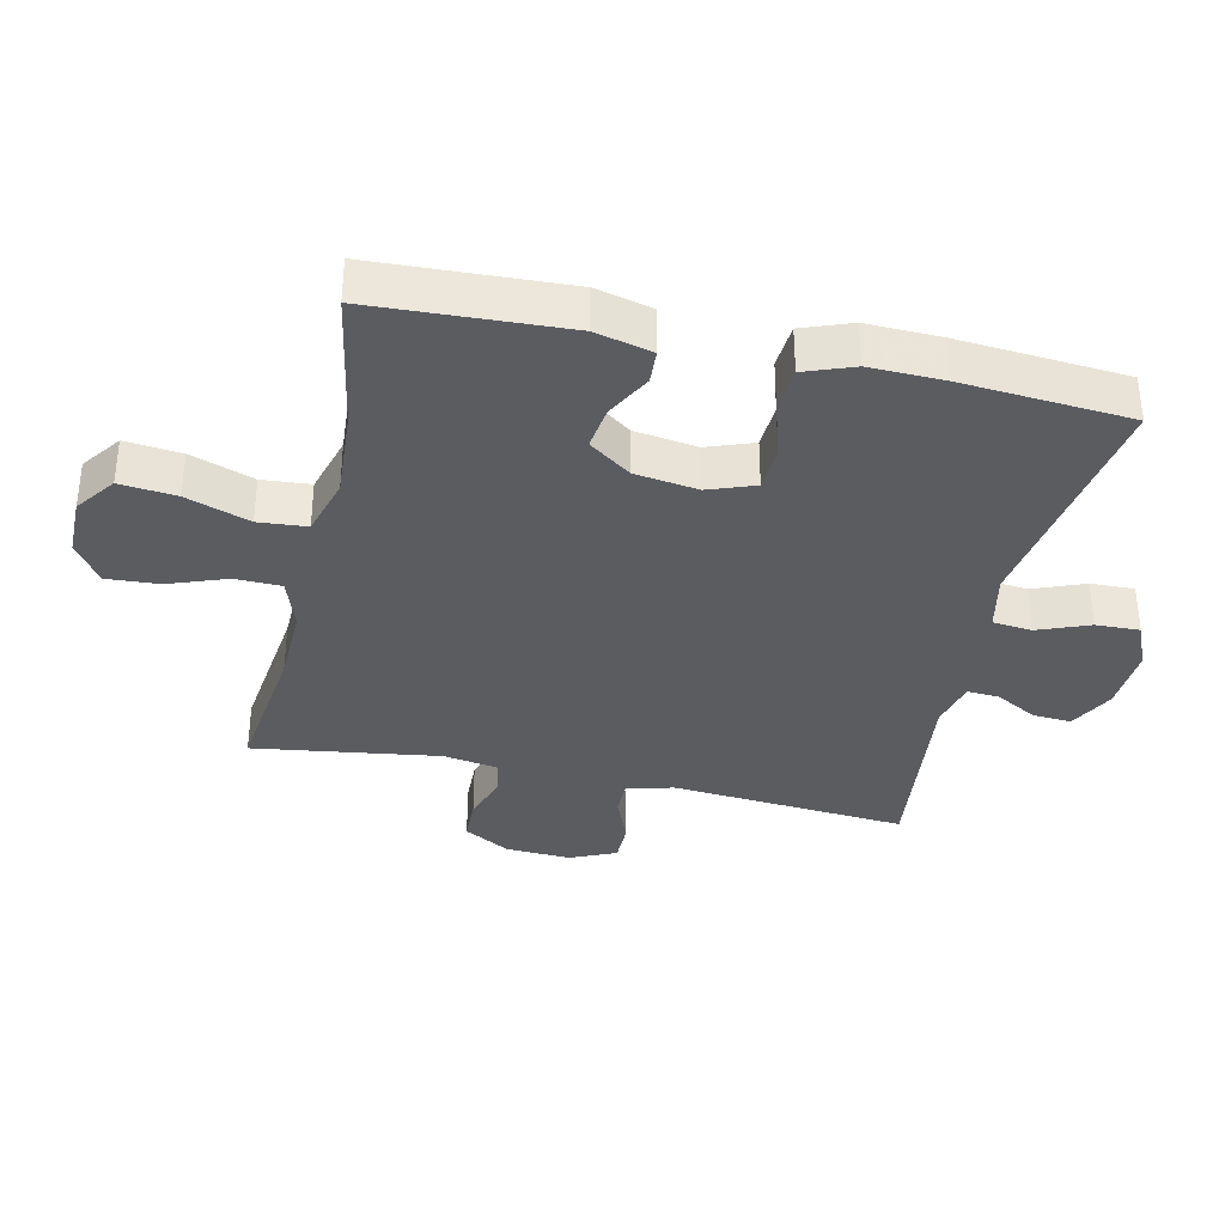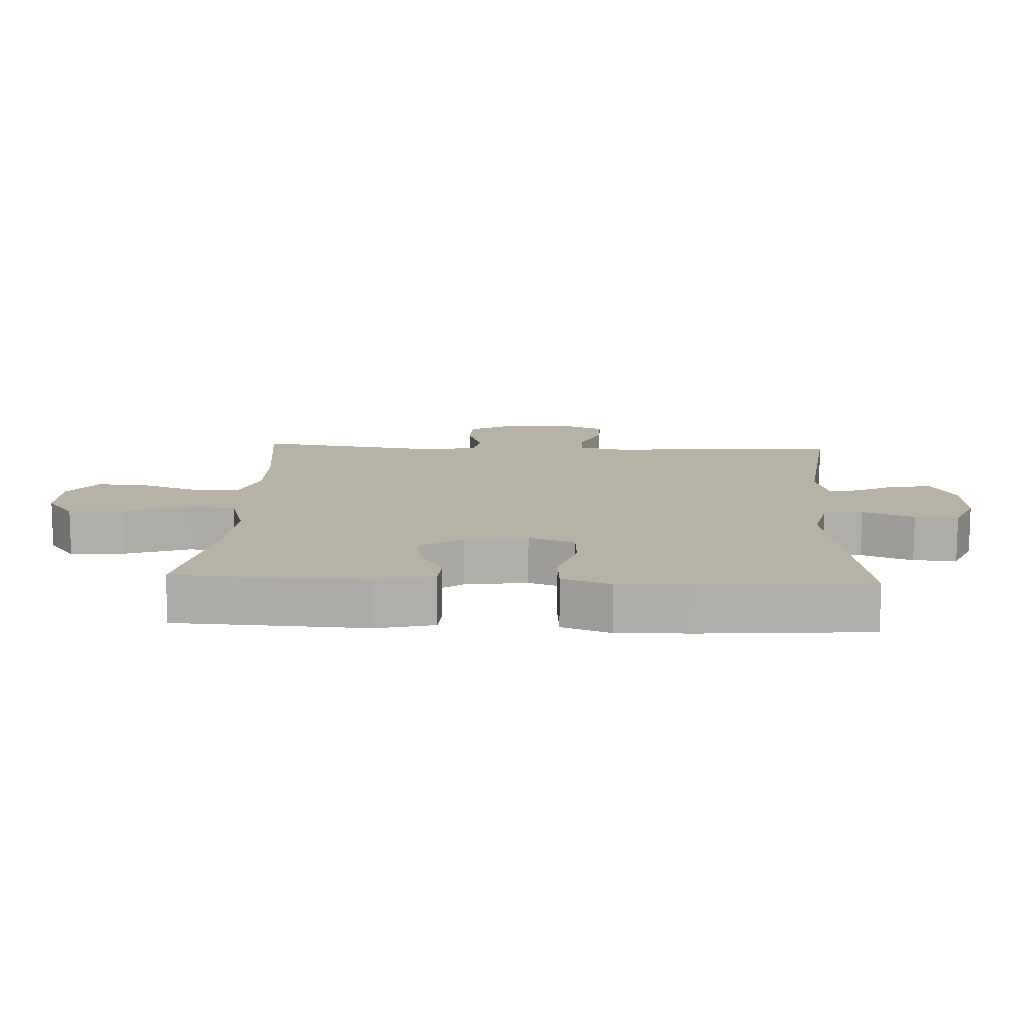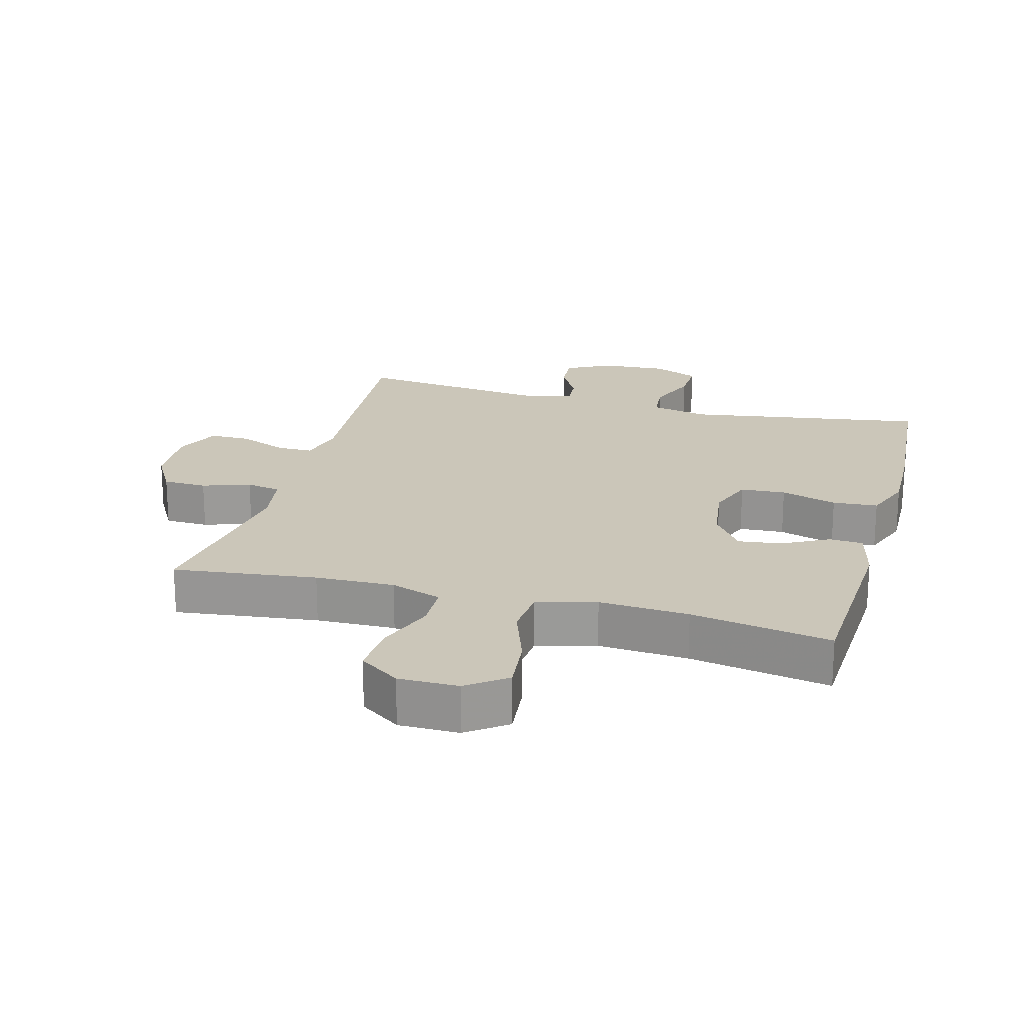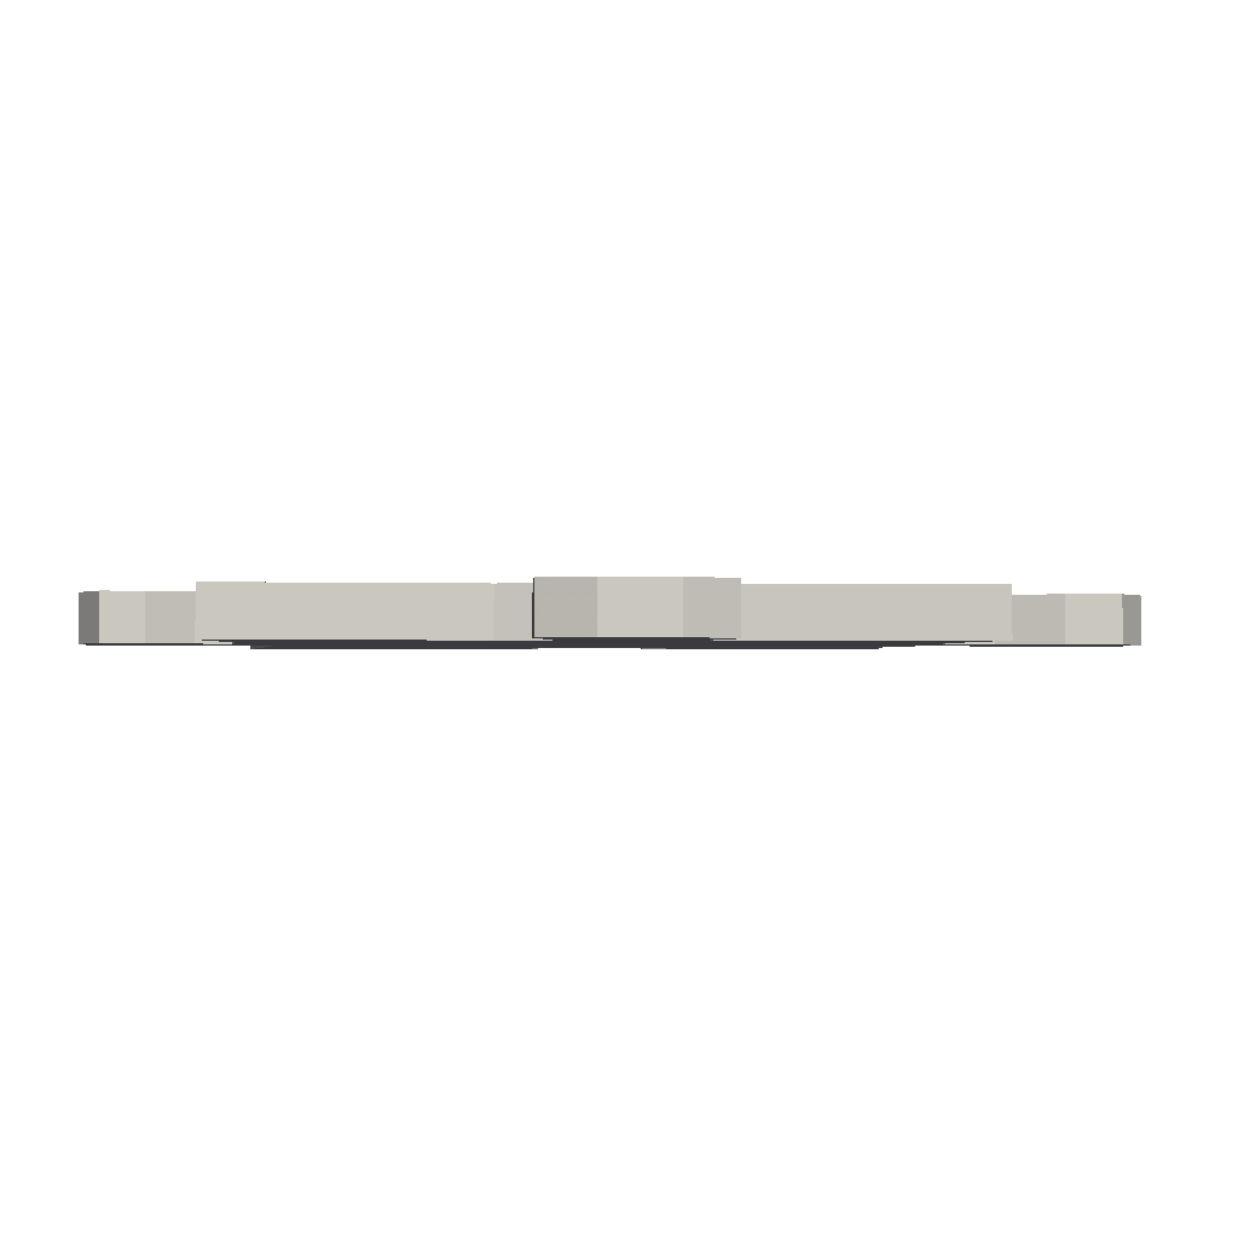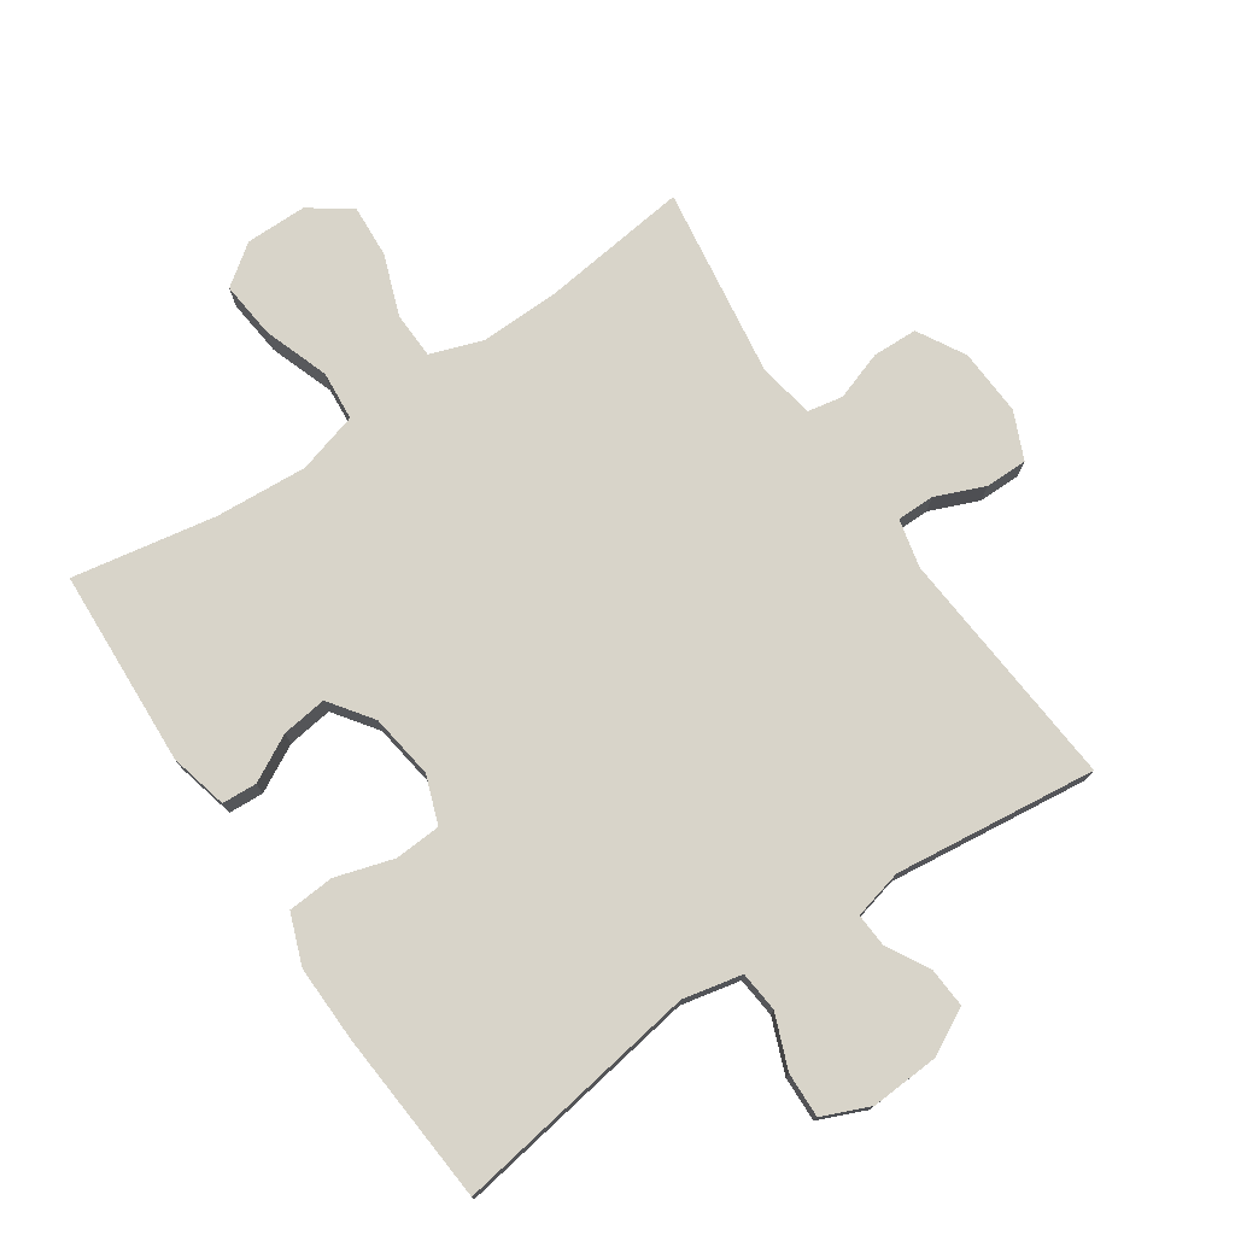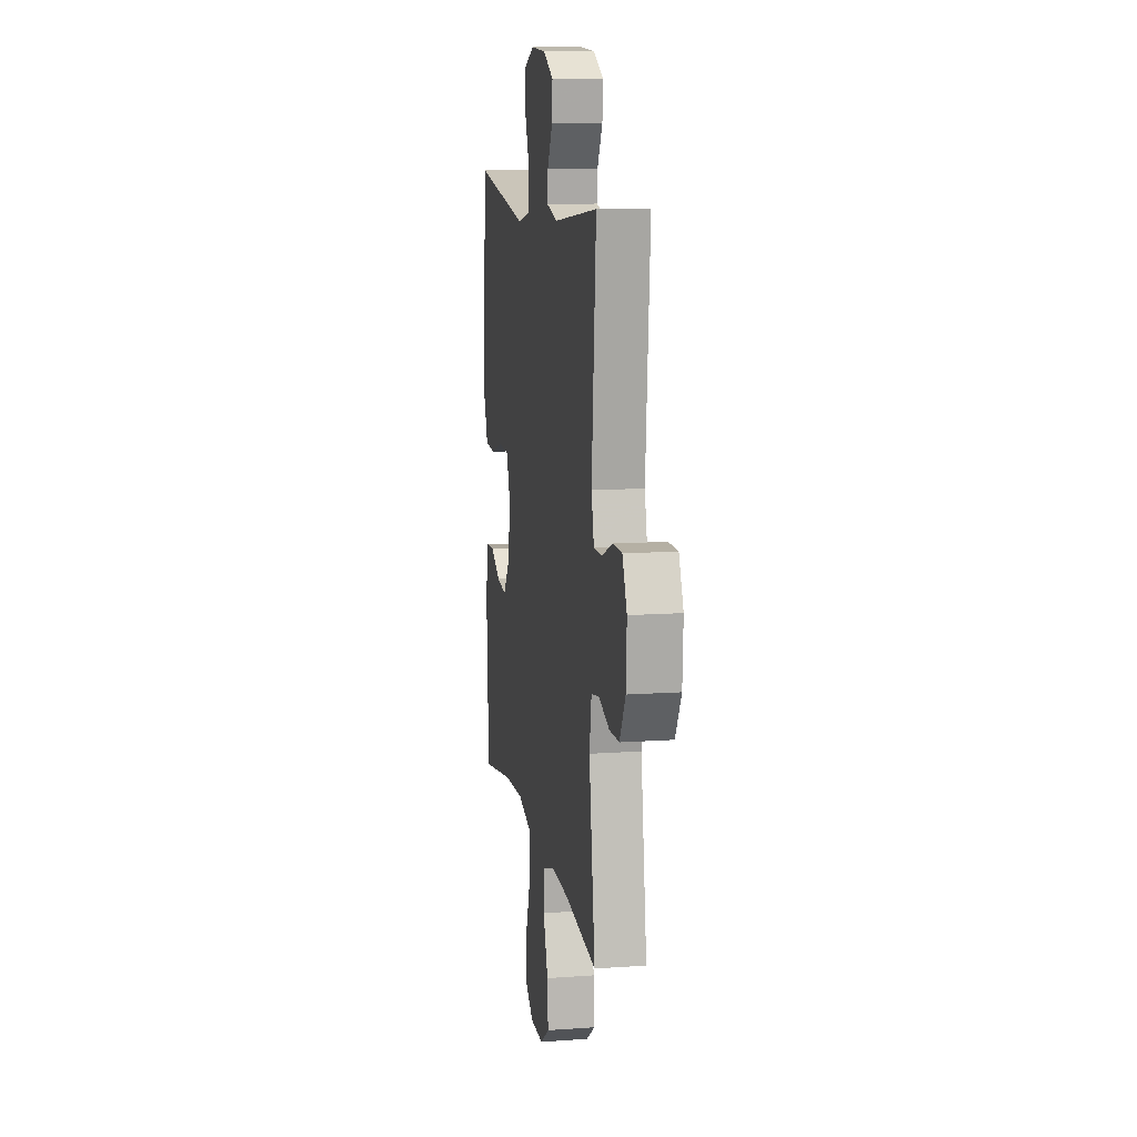
<metadata>
{"format":"obj","ext":"obj","renderer":"f3d","projection":"perspective","resolution":1024,"background":"white","views":[{"elev":-35.2,"azim":-102.6,"up":"+Y"},{"elev":12.4,"azim":-87.2,"up":"+Y"},{"elev":20.9,"azim":-164.8,"up":"+Y"},{"elev":-1.3,"azim":86.0,"up":"+Y"},{"elev":75.6,"azim":-34.1,"up":"+Y"},{"elev":11.6,"azim":80.2,"up":"+Z"}]}
</metadata>
<code>
v 0.5 0.07 -0.5
v 0.281 0.07 -0.473
v 0.16 0.07 -0.47
v 0.082 0.07 -0.497
v 0.08 0.07 -0.567
v 0.113 0.07 -0.657
v 0.118 0.07 -0.737
v 0.056 0.07 -0.78
v -0.035 0.07 -0.78
v -0.095 0.07 -0.736
v -0.086 0.07 -0.65
v -0.052 0.07 -0.553
v -0.058 0.07 -0.479
v -0.149 0.07 -0.453
v -0.286 0.07 -0.462
v -0.5 0.07 -0.5
v -0.514 0.07 -0.205
v -0.493 0.07 -0.118
v -0.441 0.07 -0.115
v -0.372 0.07 -0.152
v -0.305 0.07 -0.161
v -0.259 0.07 -0.097
v -0.245 0.07 0
v -0.271 0.07 0.071
v -0.34 0.07 0.075
v -0.426 0.07 0.049
v -0.495 0.07 0.054
v -0.523 0.07 0.129
v -0.52 0.07 0.243
v -0.5 0.07 0.5
v -0.133 0.07 0.442
v -0.045 0.07 0.461
v -0.039 0.07 0.521
v -0.07 0.07 0.6
v -0.072 0.07 0.667
v -0.002 0.07 0.697
v 0.099 0.07 0.691
v 0.168 0.07 0.655
v 0.164 0.07 0.595
v 0.129 0.07 0.532
v 0.126 0.07 0.483
v 0.199 0.07 0.465
v 0.5 0.07 0.5
v 0.48 0.07 0.252
v 0.471 0.07 0.139
v 0.488 0.07 0.067
v 0.544 0.07 0.067
v 0.617 0.07 0.097
v 0.68 0.07 0.097
v 0.711 0.07 0.027
v 0.706 0.07 -0.073
v 0.666 0.07 -0.144
v 0.599 0.07 -0.146
v 0.526 0.07 -0.121
v 0.473 0.07 -0.131
v 0.459 0.07 -0.216
v 0.5 0 -0.5
v 0.281 0 -0.473
v 0.16 0 -0.47
v 0.082 0 -0.497
v 0.08 0 -0.567
v 0.113 0 -0.657
v 0.118 0 -0.737
v 0.056 0 -0.78
v -0.035 0 -0.78
v -0.095 0 -0.736
v -0.086 0 -0.65
v -0.052 0 -0.553
v -0.058 0 -0.479
v -0.149 0 -0.453
v -0.286 0 -0.462
v -0.5 0 -0.5
v -0.514 0 -0.205
v -0.493 0 -0.118
v -0.441 0 -0.115
v -0.372 0 -0.152
v -0.305 0 -0.161
v -0.259 0 -0.097
v -0.245 0 0
v -0.271 0 0.071
v -0.34 0 0.075
v -0.426 0 0.049
v -0.495 0 0.054
v -0.523 0 0.129
v -0.52 0 0.243
v -0.5 0 0.5
v -0.133 0 0.442
v -0.045 0 0.461
v -0.039 0 0.521
v -0.07 0 0.6
v -0.072 0 0.667
v -0.002 0 0.697
v 0.099 0 0.691
v 0.168 0 0.655
v 0.164 0 0.595
v 0.129 0 0.532
v 0.126 0 0.483
v 0.199 0 0.465
v 0.5 0 0.5
v 0.48 0 0.252
v 0.471 0 0.139
v 0.488 0 0.067
v 0.544 0 0.067
v 0.617 0 0.097
v 0.68 0 0.097
v 0.711 0 0.027
v 0.706 0 -0.073
v 0.666 0 -0.144
v 0.599 0 -0.146
v 0.526 0 -0.121
v 0.473 0 -0.131
v 0.459 0 -0.216
f 52 53 54
f 51 52 54
f 50 51 54
f 49 50 54
f 48 49 54
f 47 48 54
f 46 47 54 55
f 45 46 55 56
f 42 43 44
f 41 42 44 45
f 38 39 40
f 37 38 40
f 36 37 40
f 35 36 40
f 34 35 40
f 33 34 40
f 32 33 40 41
f 41 45 56
f 32 41 56
f 31 32 56
f 29 30 31
f 28 29 31
f 27 28 31
f 26 27 31
f 25 26 31
f 18 19 20
f 17 18 20
f 16 17 20
f 15 16 20
f 14 15 20 21
f 13 14 21 22
f 10 11 12
f 9 10 12
f 8 9 12
f 7 8 12
f 6 7 12
f 5 6 12
f 4 5 12 13
f 13 22 23
f 4 13 23
f 3 4 23
f 56 1 2
f 3 23 24
f 2 3 24
f 56 2 24
f 31 56 24
f 24 25 31
f 110 109 108
f 110 108 107
f 110 107 106
f 110 106 105
f 110 105 104
f 110 104 103
f 111 110 103 102
f 112 111 102 101
f 100 99 98
f 101 100 98 97
f 96 95 94
f 96 94 93
f 96 93 92
f 96 92 91
f 96 91 90
f 96 90 89
f 97 96 89 88
f 112 101 97
f 112 97 88
f 112 88 87
f 87 86 85
f 87 85 84
f 87 84 83
f 87 83 82
f 87 82 81
f 76 75 74
f 76 74 73
f 76 73 72
f 76 72 71
f 77 76 71 70
f 78 77 70 69
f 68 67 66
f 68 66 65
f 68 65 64
f 68 64 63
f 68 63 62
f 68 62 61
f 69 68 61 60
f 79 78 69
f 79 69 60
f 79 60 59
f 58 57 112
f 80 79 59
f 80 59 58
f 80 58 112
f 80 112 87
f 87 81 80
f 1 57 58 2
f 2 58 59 3
f 3 59 60 4
f 4 60 61 5
f 5 61 62 6
f 6 62 63 7
f 7 63 64 8
f 8 64 65 9
f 9 65 66 10
f 10 66 67 11
f 11 67 68 12
f 12 68 69 13
f 13 69 70 14
f 14 70 71 15
f 15 71 72 16
f 16 72 73 17
f 17 73 74 18
f 18 74 75 19
f 19 75 76 20
f 20 76 77 21
f 21 77 78 22
f 22 78 79 23
f 23 79 80 24
f 24 80 81 25
f 25 81 82 26
f 26 82 83 27
f 27 83 84 28
f 28 84 85 29
f 29 85 86 30
f 30 86 87 31
f 31 87 88 32
f 32 88 89 33
f 33 89 90 34
f 34 90 91 35
f 35 91 92 36
f 36 92 93 37
f 37 93 94 38
f 38 94 95 39
f 39 95 96 40
f 40 96 97 41
f 41 97 98 42
f 42 98 99 43
f 43 99 100 44
f 44 100 101 45
f 45 101 102 46
f 46 102 103 47
f 47 103 104 48
f 48 104 105 49
f 49 105 106 50
f 50 106 107 51
f 51 107 108 52
f 52 108 109 53
f 53 109 110 54
f 54 110 111 55
f 55 111 112 56
f 56 112 57 1

</code>
